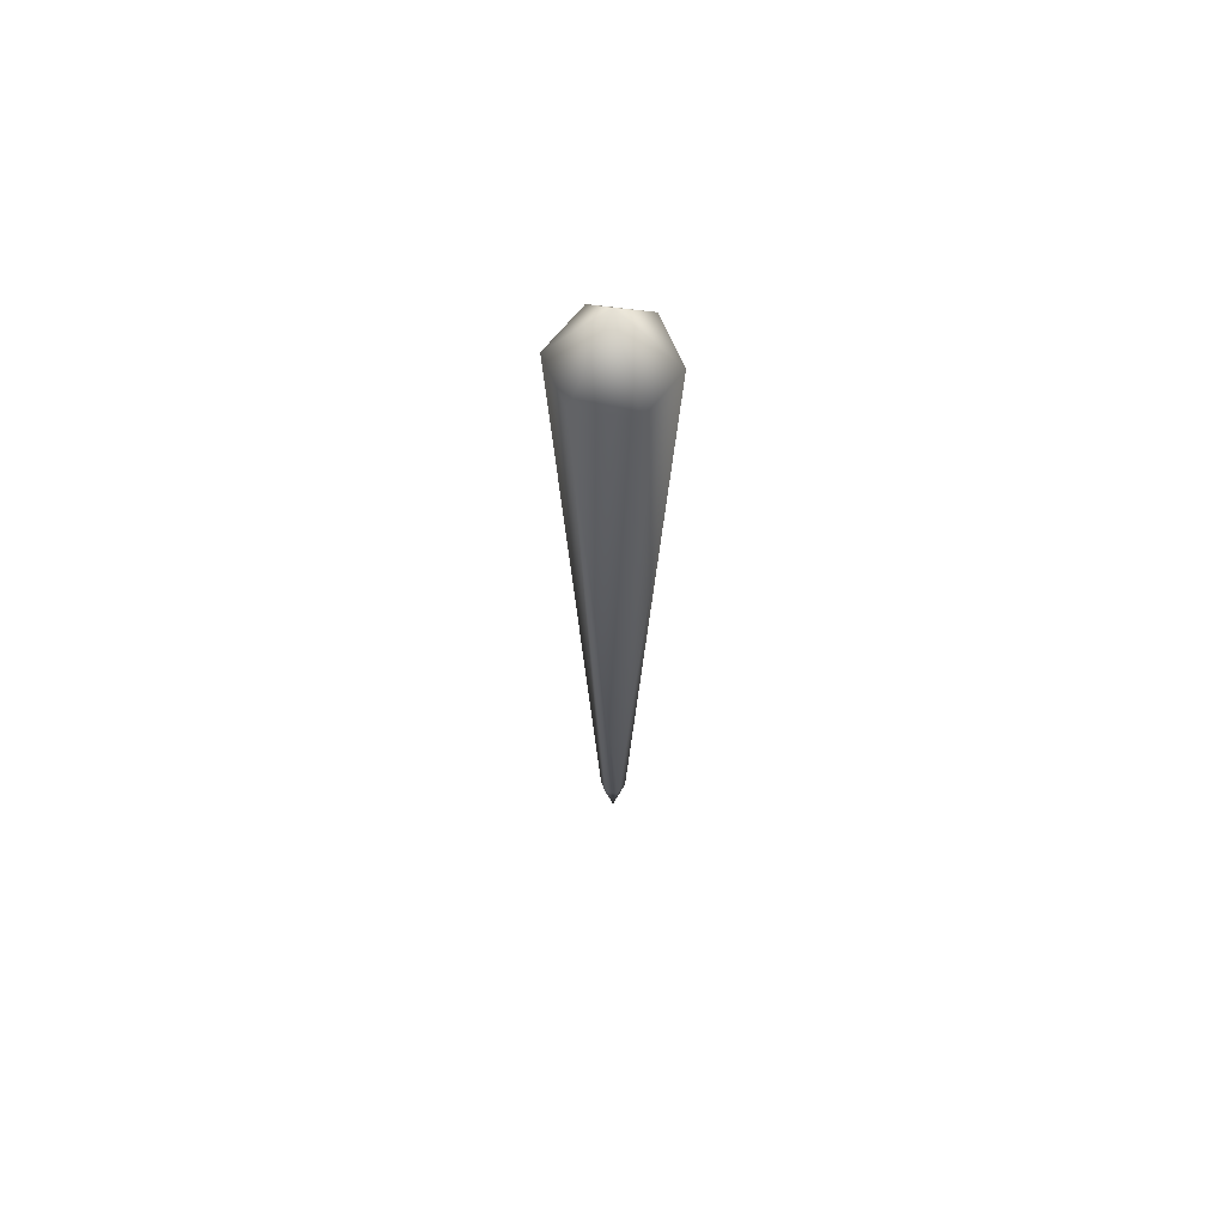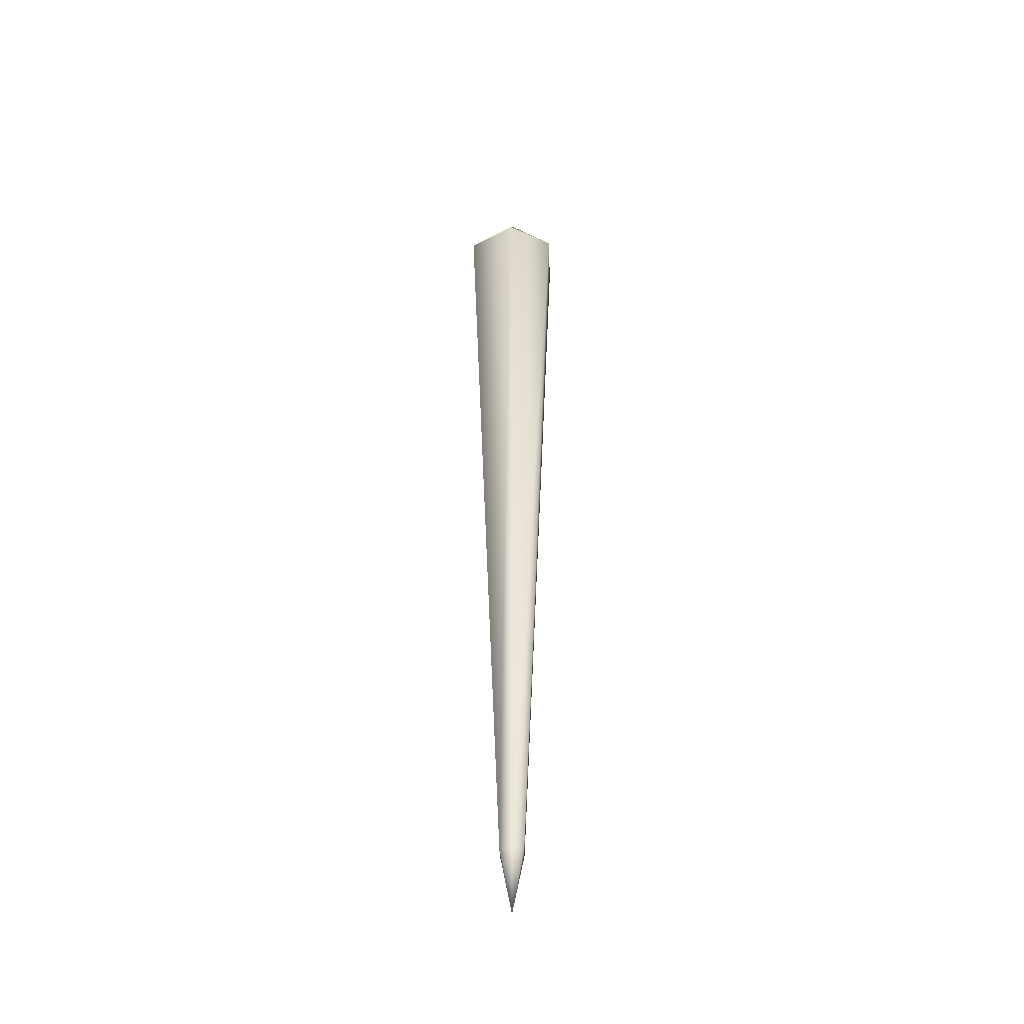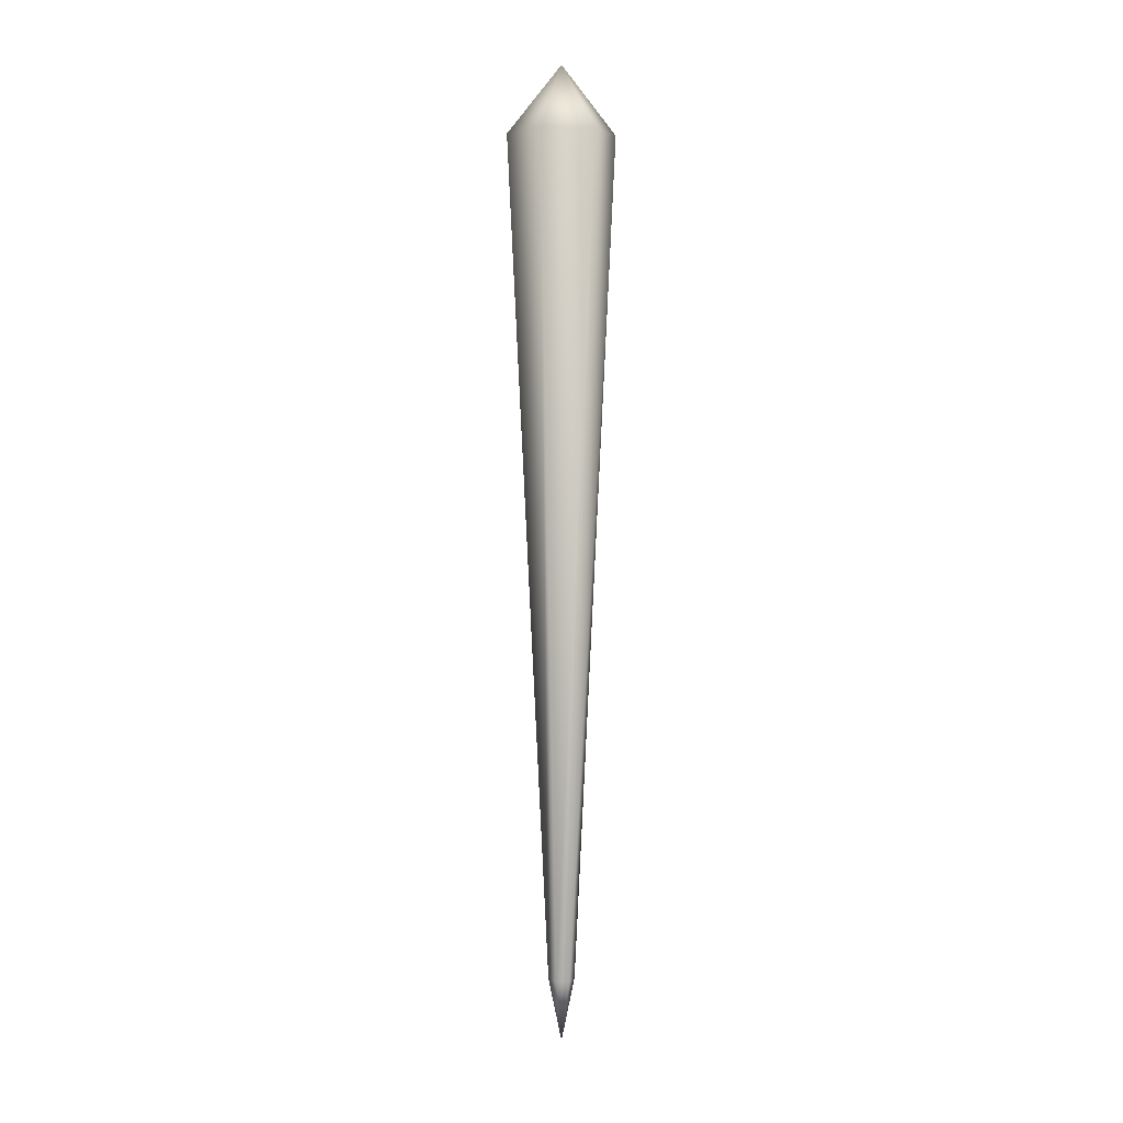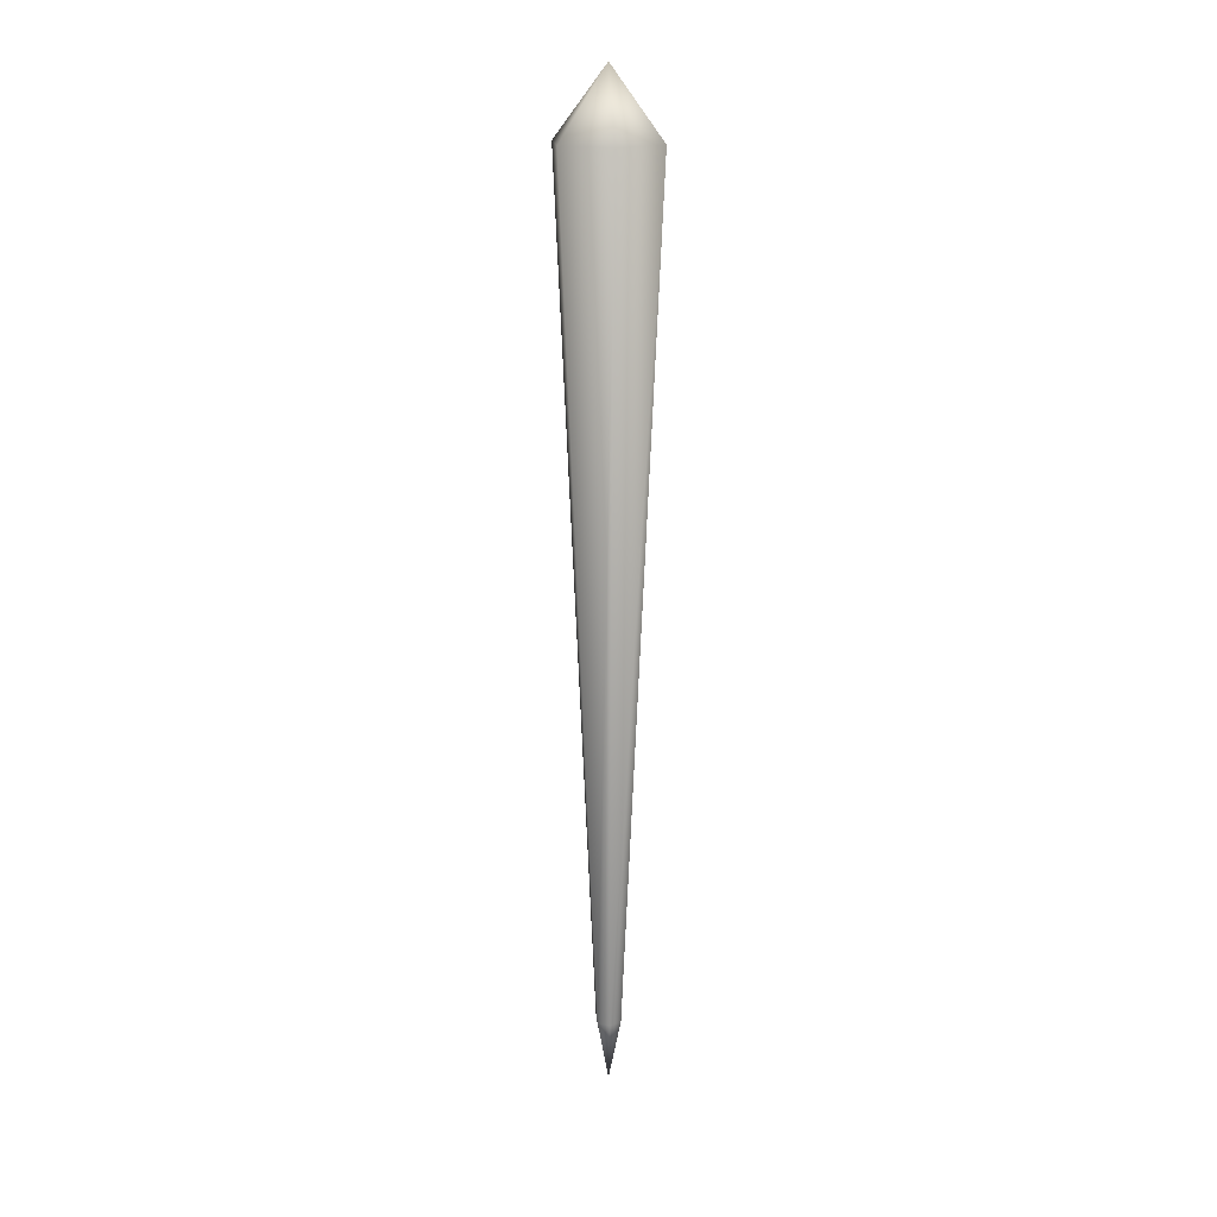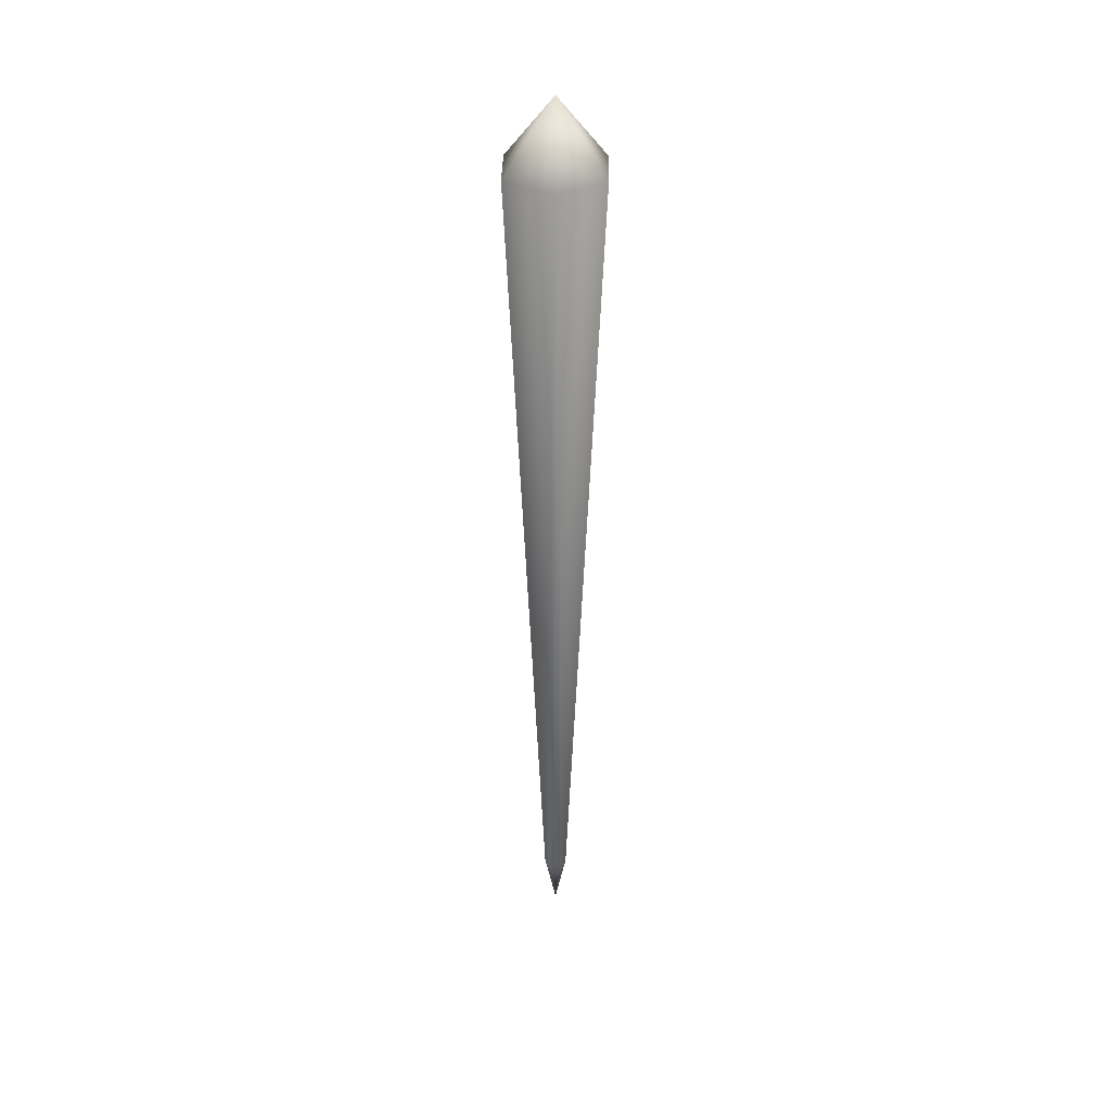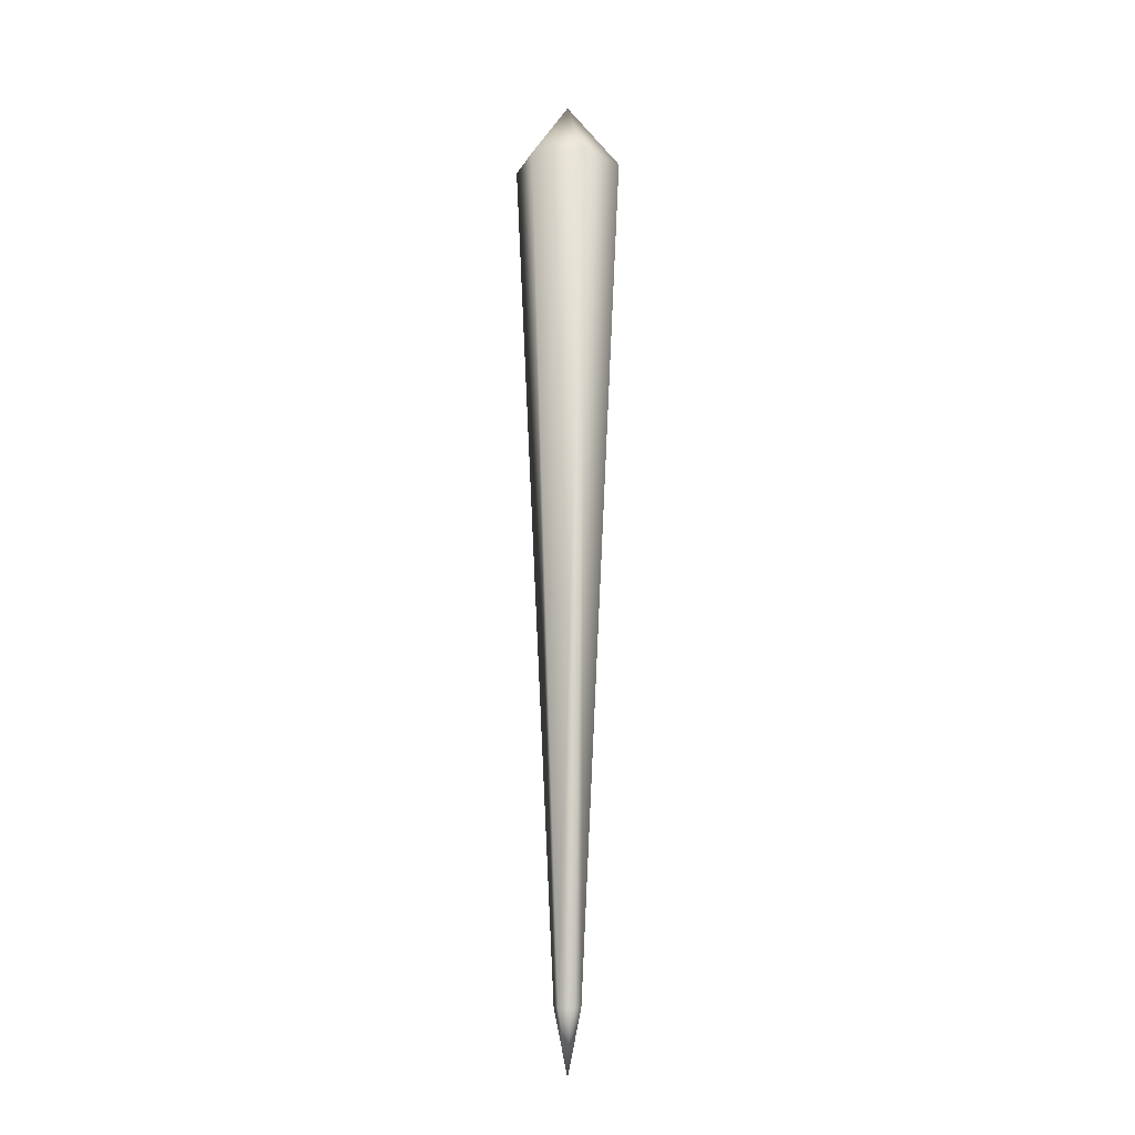
<metadata>
{"format":"obj","ext":"obj","renderer":"f3d","projection":"perspective","resolution":1024,"background":"white","views":[{"elev":63.9,"azim":-142.3,"up":"+Z"},{"elev":-41.5,"azim":62.4,"up":"+Z"},{"elev":4.1,"azim":-37.6,"up":"+Z"},{"elev":17.7,"azim":-66.3,"up":"+Z"},{"elev":36.0,"azim":-179.0,"up":"+Z"},{"elev":-11.9,"azim":162.2,"up":"+Z"}]}
</metadata>
<code>
o GunBullet_Circle.001
v 0 0.02048 -0.6135
v -0.01774 0.01024 -0.6135
v -0.01774 -0.01024 -0.6135
v 0 -0.02048 -0.6135
v 0.01774 -0.01024 -0.6135
v 0.01774 0.01024 -0.6135
v 0 0.08313 0.6865
v -0.07199 0.04156 0.6865
v -0.07199 -0.04156 0.6865
v 0 -0.08313 0.6865
v 0.07199 -0.04156 0.6865
v 0.07199 0.04156 0.6865
v 0 -0 0.7906
v 0 -0 -0.7121
f 12 5 6
f 10 3 4
f 2 7 1
f 7 6 1
f 11 4 5
f 9 2 3
f 10 13 9
f 8 13 7
f 7 13 12
f 11 13 10
f 9 13 8
f 12 13 11
f 5 14 6
f 3 14 4
f 1 14 2
f 6 14 1
f 4 14 5
f 2 14 3
f 12 11 5
f 10 9 3
f 2 8 7
f 7 12 6
f 11 10 4
f 9 8 2

</code>
